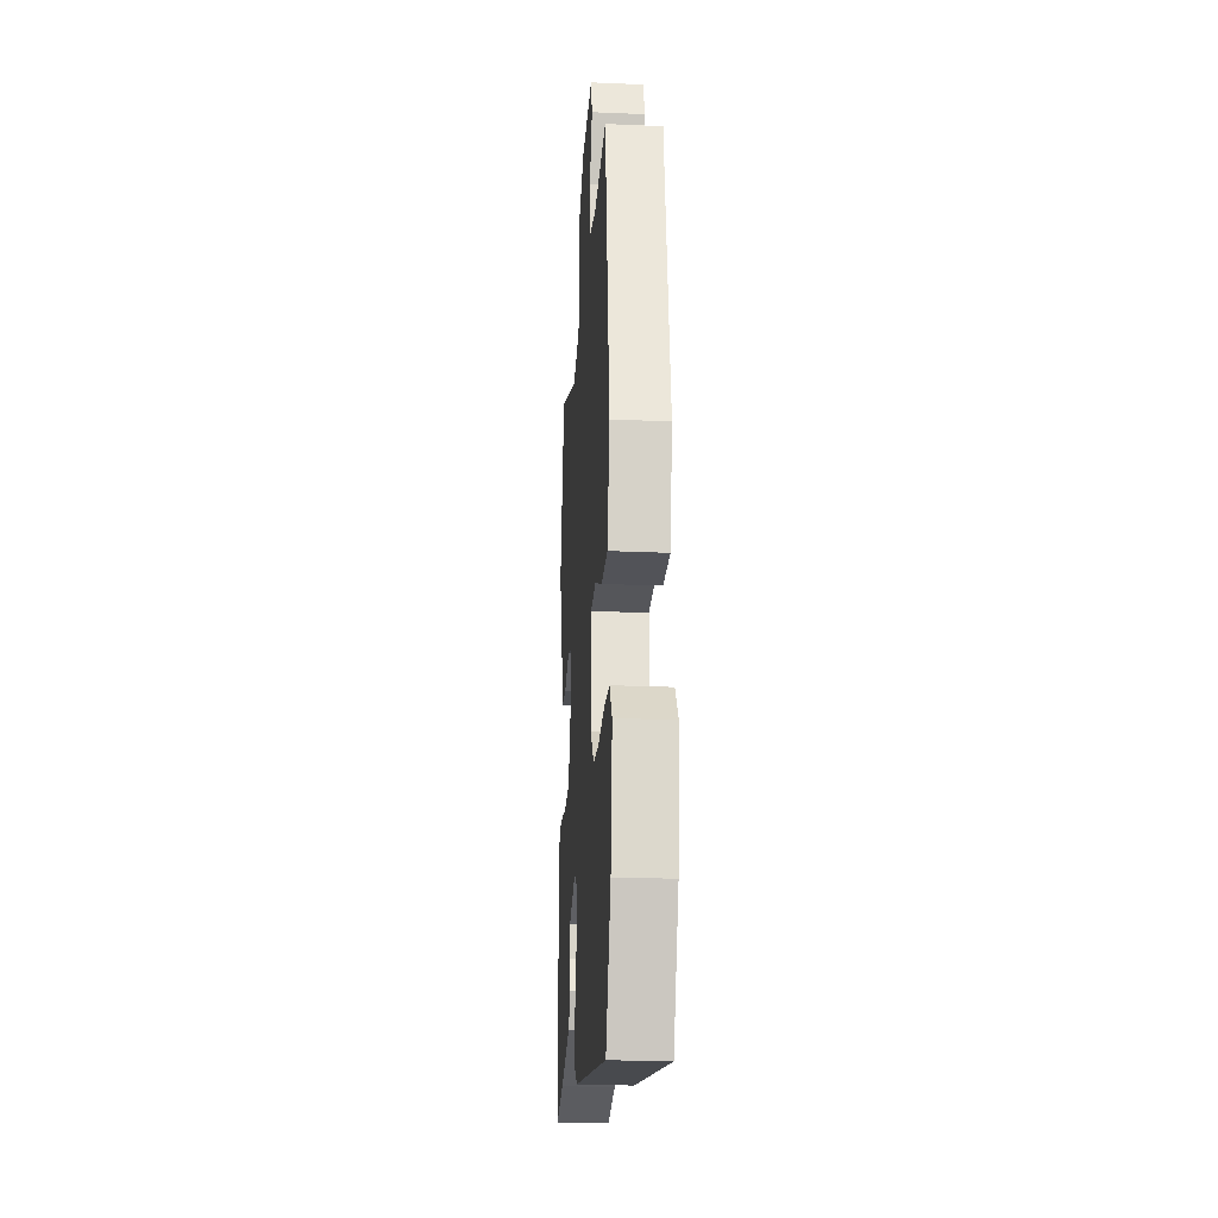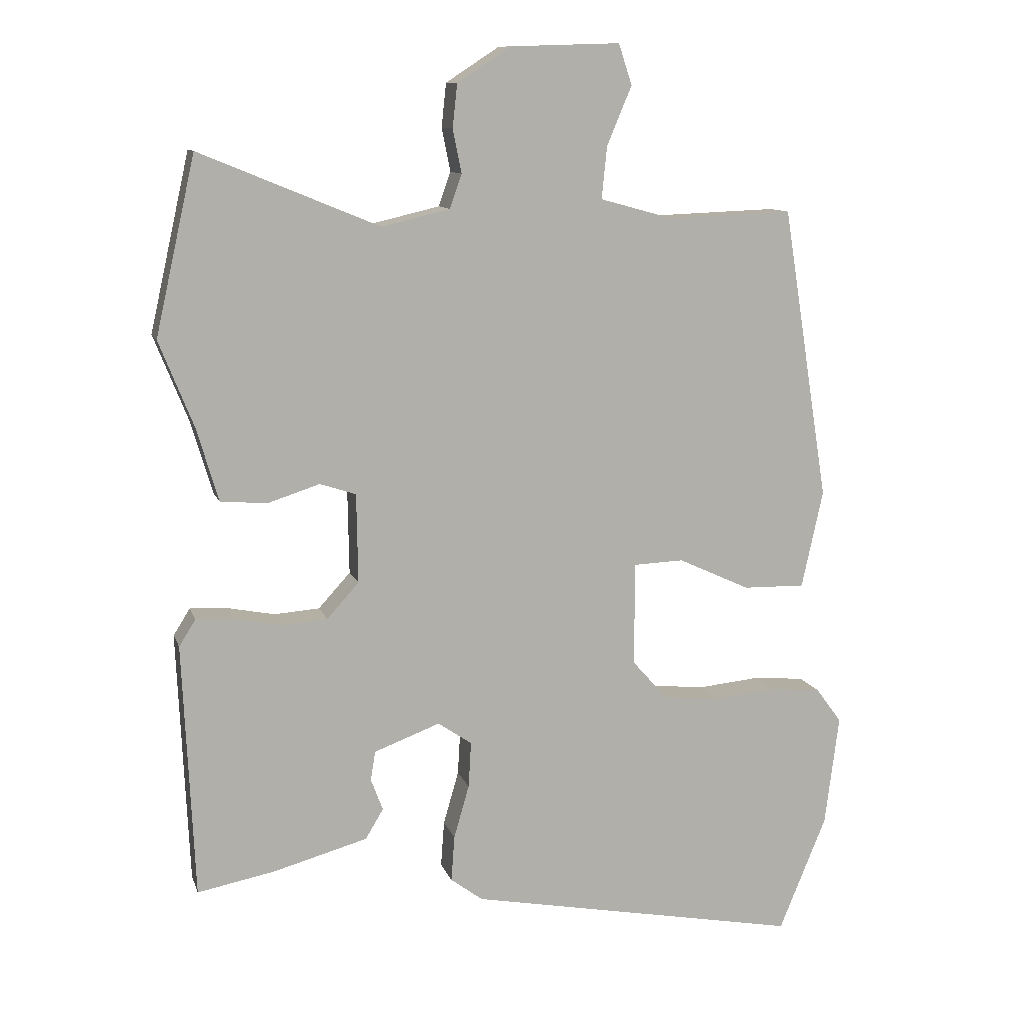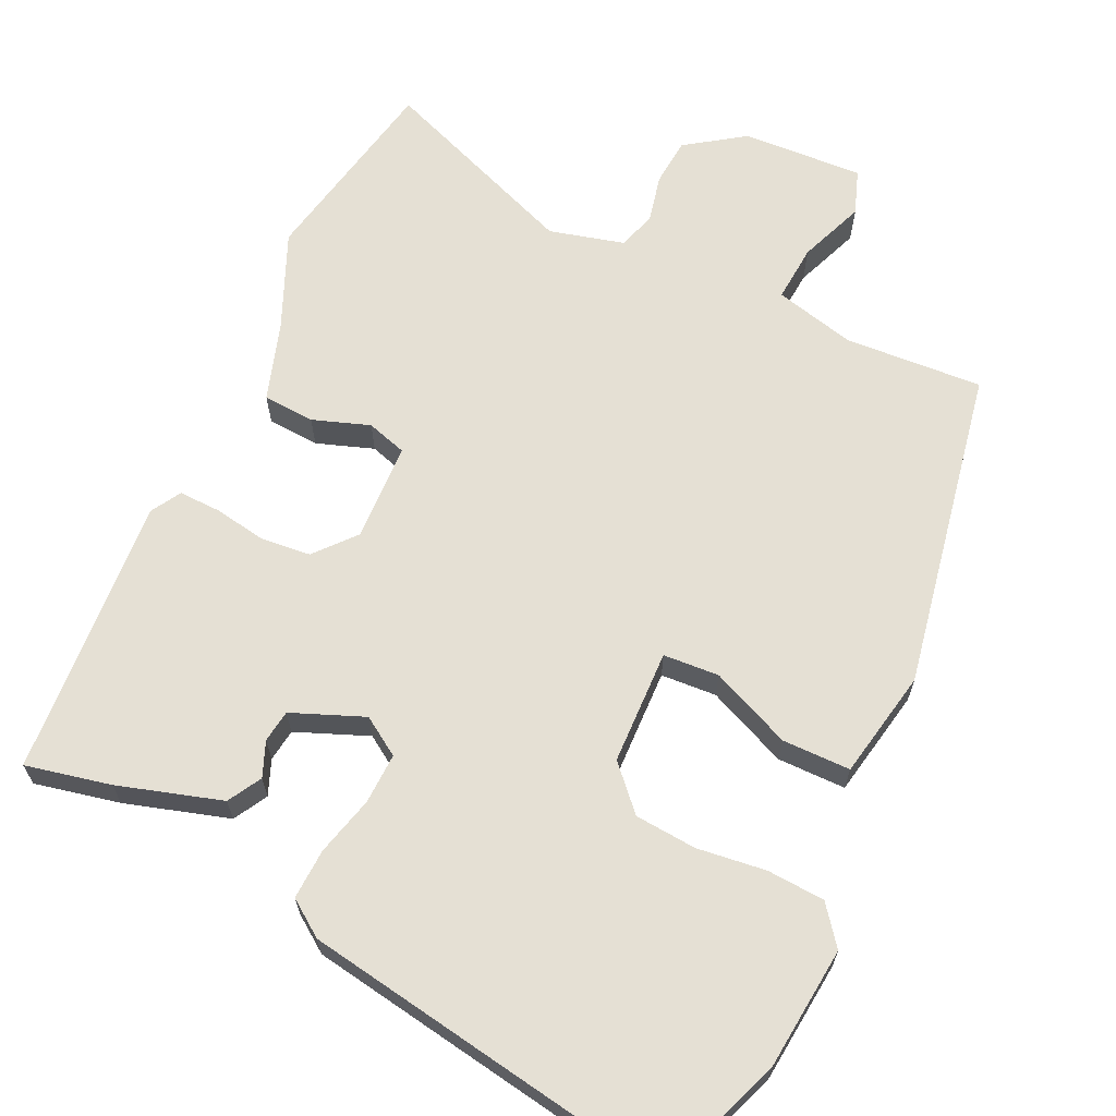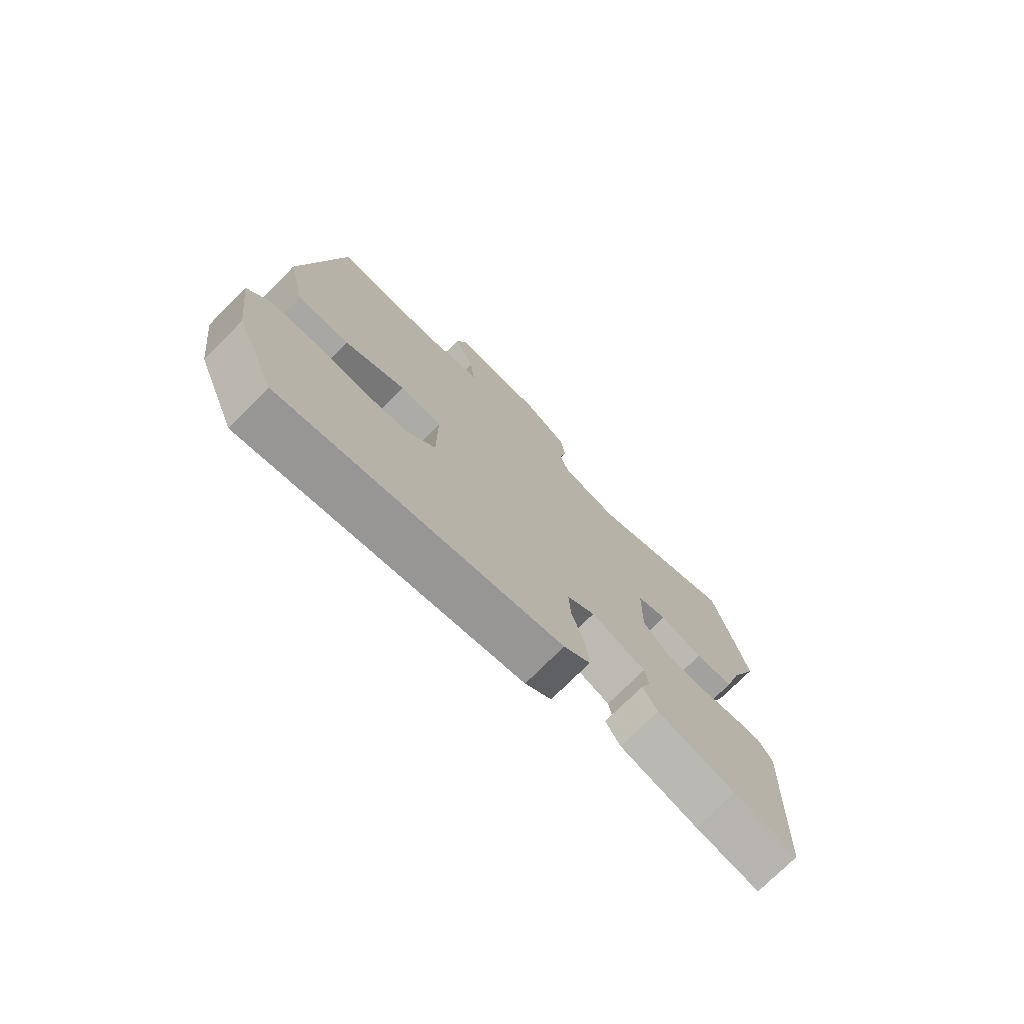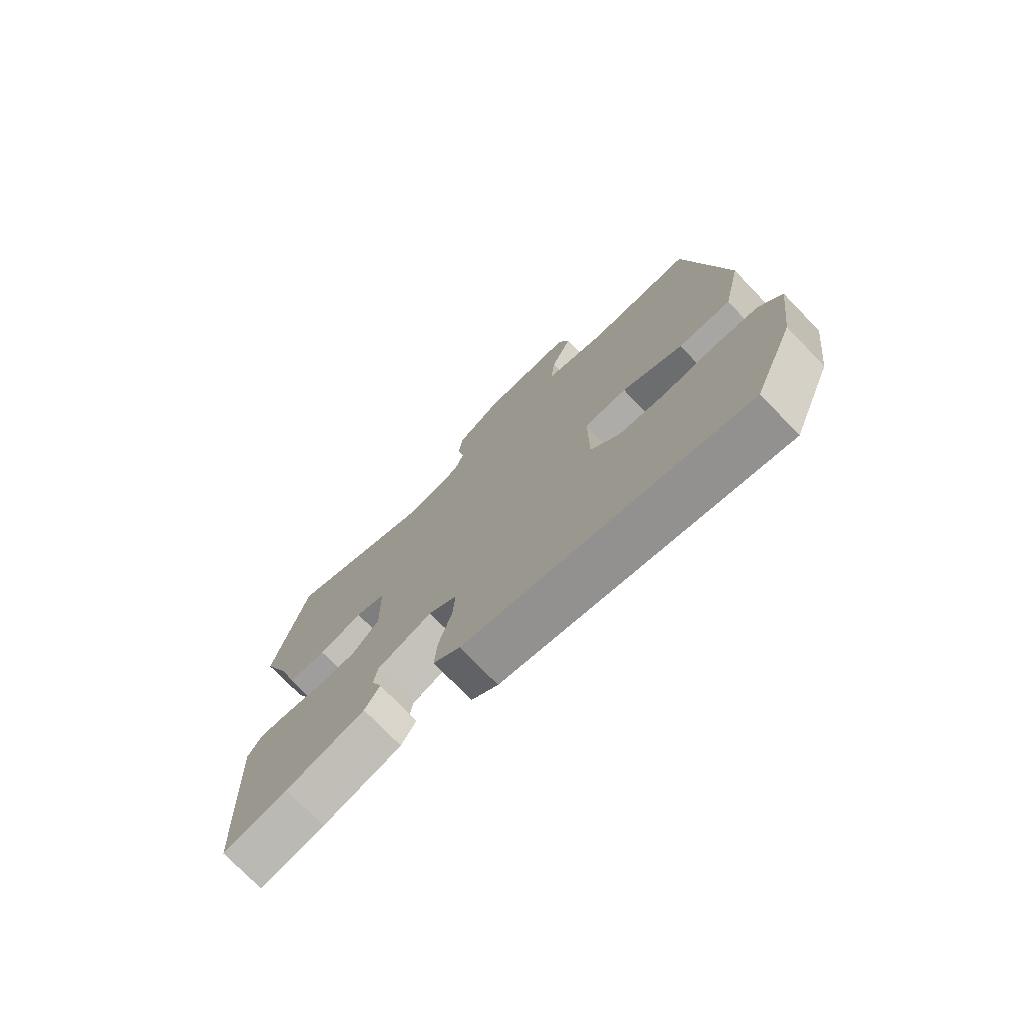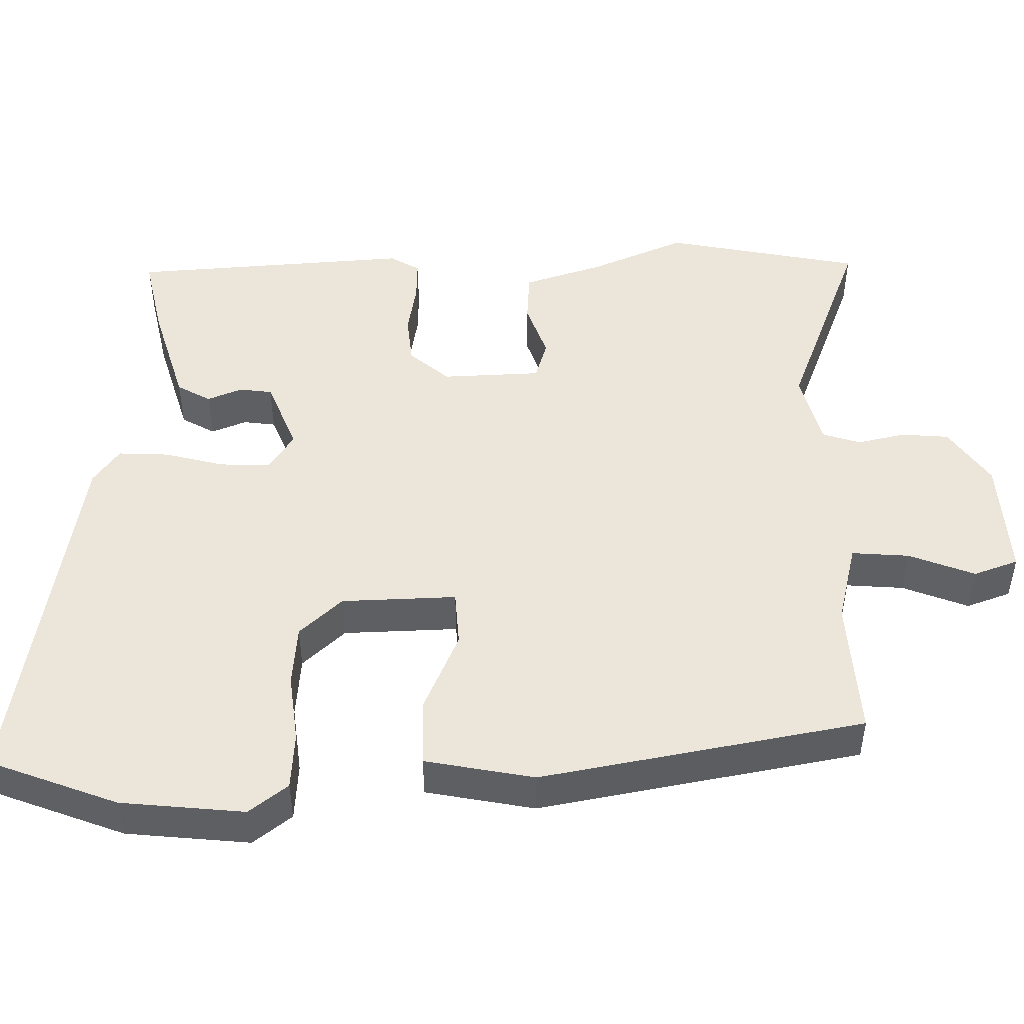
<metadata>
{"format":"obj","ext":"obj","renderer":"f3d","projection":"perspective","resolution":1024,"background":"white","views":[{"elev":-23.8,"azim":-94.1,"up":"+Z"},{"elev":11.1,"azim":165.0,"up":"+Z"},{"elev":65.6,"azim":-156.3,"up":"+Y"},{"elev":-75.2,"azim":-45.0,"up":"+Z"},{"elev":-75.0,"azim":-136.0,"up":"+Z"},{"elev":48.0,"azim":-92.3,"up":"+Y"}]}
</metadata>
<code>
v -0.424 0.07 0.508
v -0.236 0.07 0.501
v -0.127 0.07 0.531
v -0.135 0.07 0.609
v -0.172 0.07 0.697
v -0.152 0.07 0.758
v 0.013 0.07 0.753
v 0.093 0.07 0.701
v 0.1 0.07 0.636
v 0.087 0.07 0.571
v 0.105 0.07 0.52
v 0.207 0.07 0.496
v 0.476 0.07 0.607
v 0.536 0.07 0.341
v 0.484 0.07 0.211
v 0.452 0.07 0.102
v 0.382 0.07 0.096
v 0.304 0.07 0.121
v 0.25 0.07 0.103
v 0.248 0.07 -0.031
v 0.296 0.07 -0.084
v 0.364 0.07 -0.089
v 0.435 0.07 -0.075
v 0.492 0.07 -0.072
v 0.517 0.07 -0.112
v 0.5 0.07 -0.494
v 0.384 0.07 -0.472
v 0.242 0.07 -0.433
v 0.215 0.07 -0.388
v 0.233 0.07 -0.34
v 0.226 0.07 -0.296
v 0.127 0.07 -0.259
v 0.076 0.07 -0.294
v 0.08 0.07 -0.363
v 0.103 0.07 -0.443
v 0.108 0.07 -0.512
v 0.06 0.07 -0.548
v -0.441 0.07 -0.644
v -0.512 0.07 -0.471
v -0.533 0.07 -0.304
v -0.494 0.07 -0.251
v -0.416 0.07 -0.244
v -0.322 0.07 -0.253
v -0.238 0.07 -0.244
v -0.186 0.07 -0.185
v -0.185 0.07 -0.029
v -0.261 0.07 -0.026
v -0.369 0.07 -0.076
v -0.462 0.07 -0.078
v -0.494 0.07 0.069
v -0.424 0 0.508
v -0.236 0 0.501
v -0.127 0 0.531
v -0.135 0 0.609
v -0.172 0 0.697
v -0.152 0 0.758
v 0.013 0 0.753
v 0.093 0 0.701
v 0.1 0 0.636
v 0.087 0 0.571
v 0.105 0 0.52
v 0.207 0 0.496
v 0.476 0 0.607
v 0.536 0 0.341
v 0.484 0 0.211
v 0.452 0 0.102
v 0.382 0 0.096
v 0.304 0 0.121
v 0.25 0 0.103
v 0.248 0 -0.031
v 0.296 0 -0.084
v 0.364 0 -0.089
v 0.435 0 -0.075
v 0.492 0 -0.072
v 0.517 0 -0.112
v 0.5 0 -0.494
v 0.384 0 -0.472
v 0.242 0 -0.433
v 0.215 0 -0.388
v 0.233 0 -0.34
v 0.226 0 -0.296
v 0.127 0 -0.259
v 0.076 0 -0.294
v 0.08 0 -0.363
v 0.103 0 -0.443
v 0.108 0 -0.512
v 0.06 0 -0.548
v -0.441 0 -0.644
v -0.512 0 -0.471
v -0.533 0 -0.304
v -0.494 0 -0.251
v -0.416 0 -0.244
v -0.322 0 -0.253
v -0.238 0 -0.244
v -0.186 0 -0.185
v -0.185 0 -0.029
v -0.261 0 -0.026
v -0.369 0 -0.076
v -0.462 0 -0.078
v -0.494 0 0.069
f 50 1 2
f 49 50 2
f 48 49 2
f 47 48 2
f 46 47 2 3
f 45 46 3
f 41 42 43
f 40 41 43
f 39 40 43
f 38 39 43
f 37 38 43
f 36 37 43
f 35 36 43
f 34 35 43
f 33 34 43 44
f 32 33 44 45
f 28 29 30
f 27 28 30
f 26 27 30
f 25 26 30
f 24 25 30
f 23 24 30
f 22 23 30
f 21 22 30 31
f 20 21 31 32
f 15 16 17 18
f 15 18 19
f 14 15 19
f 13 14 19
f 12 13 19
f 32 45 3
f 20 32 3
f 19 20 3
f 12 19 3
f 11 12 3
f 8 9 10
f 7 8 10
f 6 7 10
f 5 6 10
f 4 5 10
f 3 4 10 11
f 52 51 100
f 52 100 99
f 52 99 98
f 52 98 97
f 53 52 97 96
f 53 96 95
f 93 92 91
f 93 91 90
f 93 90 89
f 93 89 88
f 93 88 87
f 93 87 86
f 93 86 85
f 93 85 84
f 94 93 84 83
f 95 94 83 82
f 80 79 78
f 80 78 77
f 80 77 76
f 80 76 75
f 80 75 74
f 80 74 73
f 80 73 72
f 81 80 72 71
f 82 81 71 70
f 68 67 66 65
f 69 68 65
f 69 65 64
f 69 64 63
f 69 63 62
f 53 95 82
f 53 82 70
f 53 70 69
f 53 69 62
f 53 62 61
f 60 59 58
f 60 58 57
f 60 57 56
f 60 56 55
f 60 55 54
f 61 60 54 53
f 1 51 52 2
f 2 52 53 3
f 3 53 54 4
f 4 54 55 5
f 5 55 56 6
f 6 56 57 7
f 7 57 58 8
f 8 58 59 9
f 9 59 60 10
f 10 60 61 11
f 11 61 62 12
f 12 62 63 13
f 13 63 64 14
f 14 64 65 15
f 15 65 66 16
f 16 66 67 17
f 17 67 68 18
f 18 68 69 19
f 19 69 70 20
f 20 70 71 21
f 21 71 72 22
f 22 72 73 23
f 23 73 74 24
f 24 74 75 25
f 25 75 76 26
f 26 76 77 27
f 27 77 78 28
f 28 78 79 29
f 29 79 80 30
f 30 80 81 31
f 31 81 82 32
f 32 82 83 33
f 33 83 84 34
f 34 84 85 35
f 35 85 86 36
f 36 86 87 37
f 37 87 88 38
f 38 88 89 39
f 39 89 90 40
f 40 90 91 41
f 41 91 92 42
f 42 92 93 43
f 43 93 94 44
f 44 94 95 45
f 45 95 96 46
f 46 96 97 47
f 47 97 98 48
f 48 98 99 49
f 49 99 100 50
f 50 100 51 1

</code>
